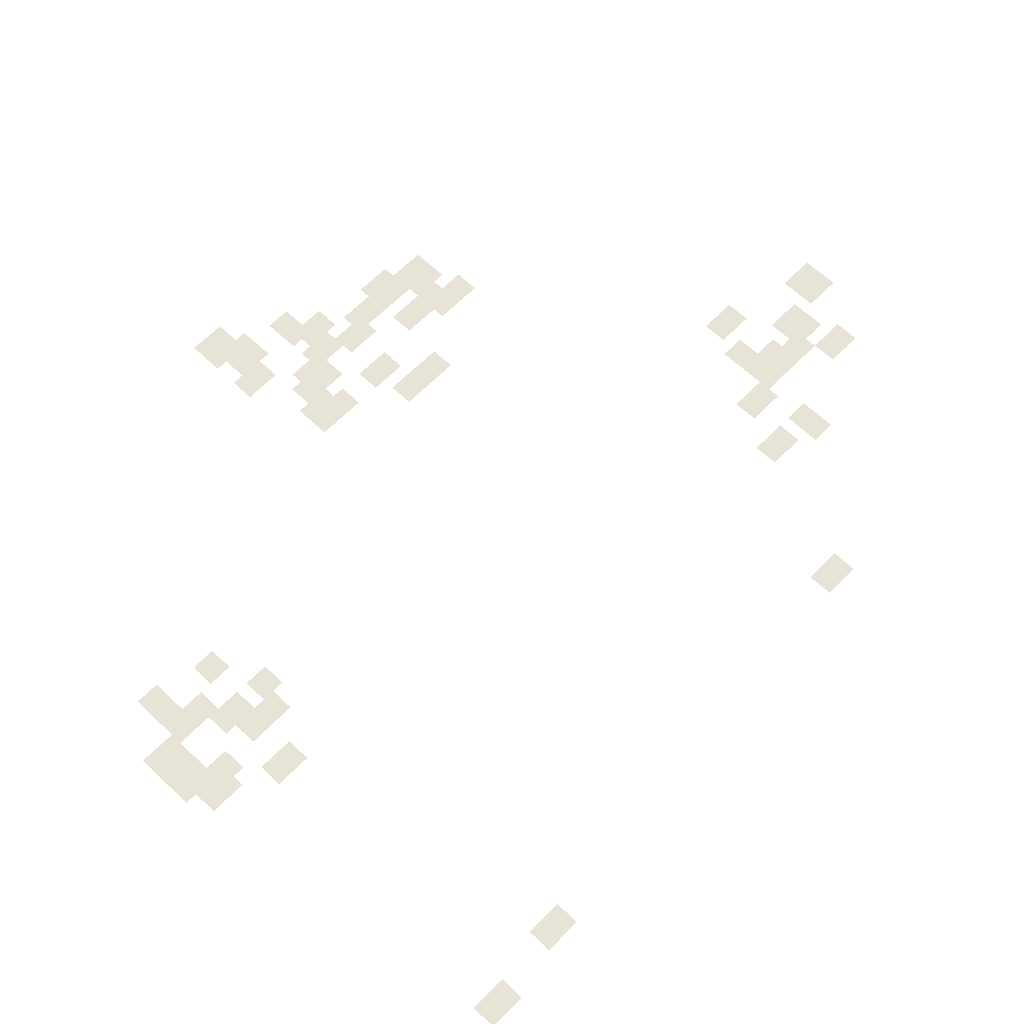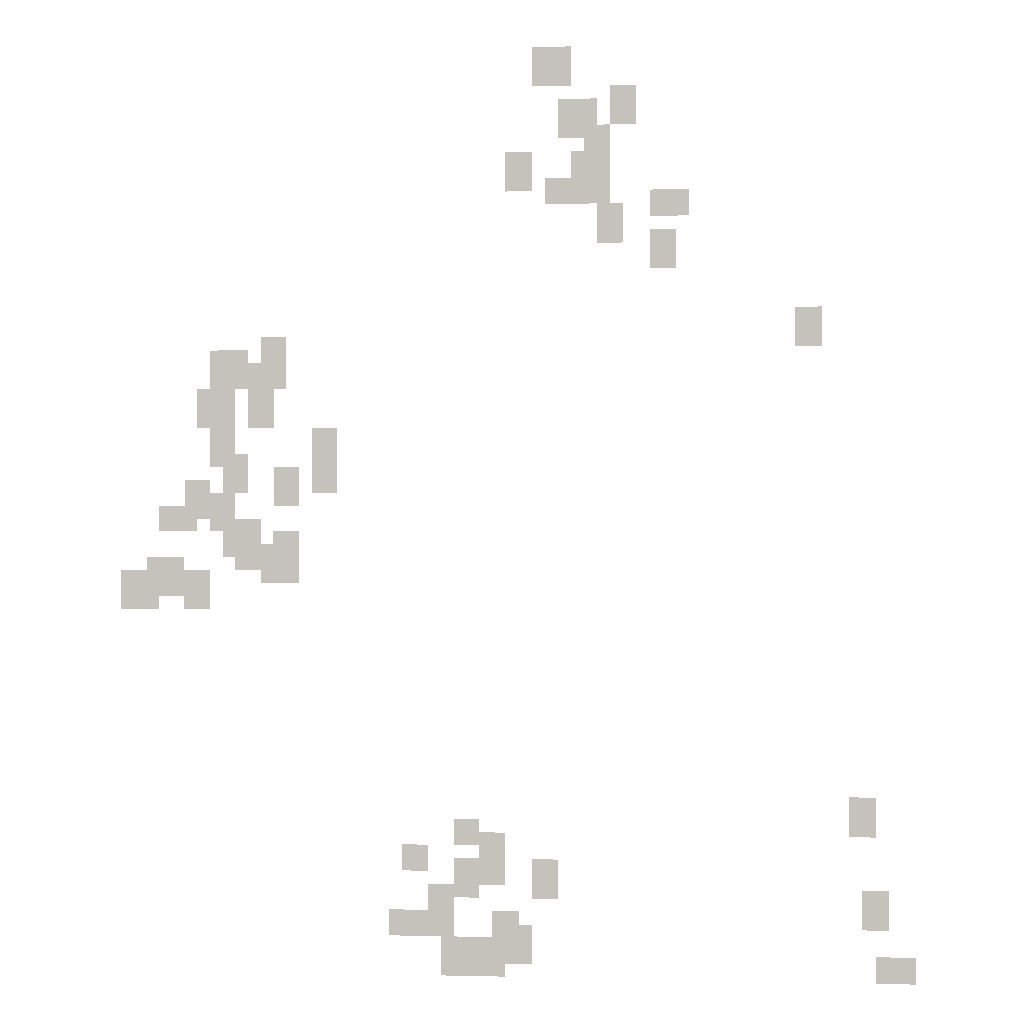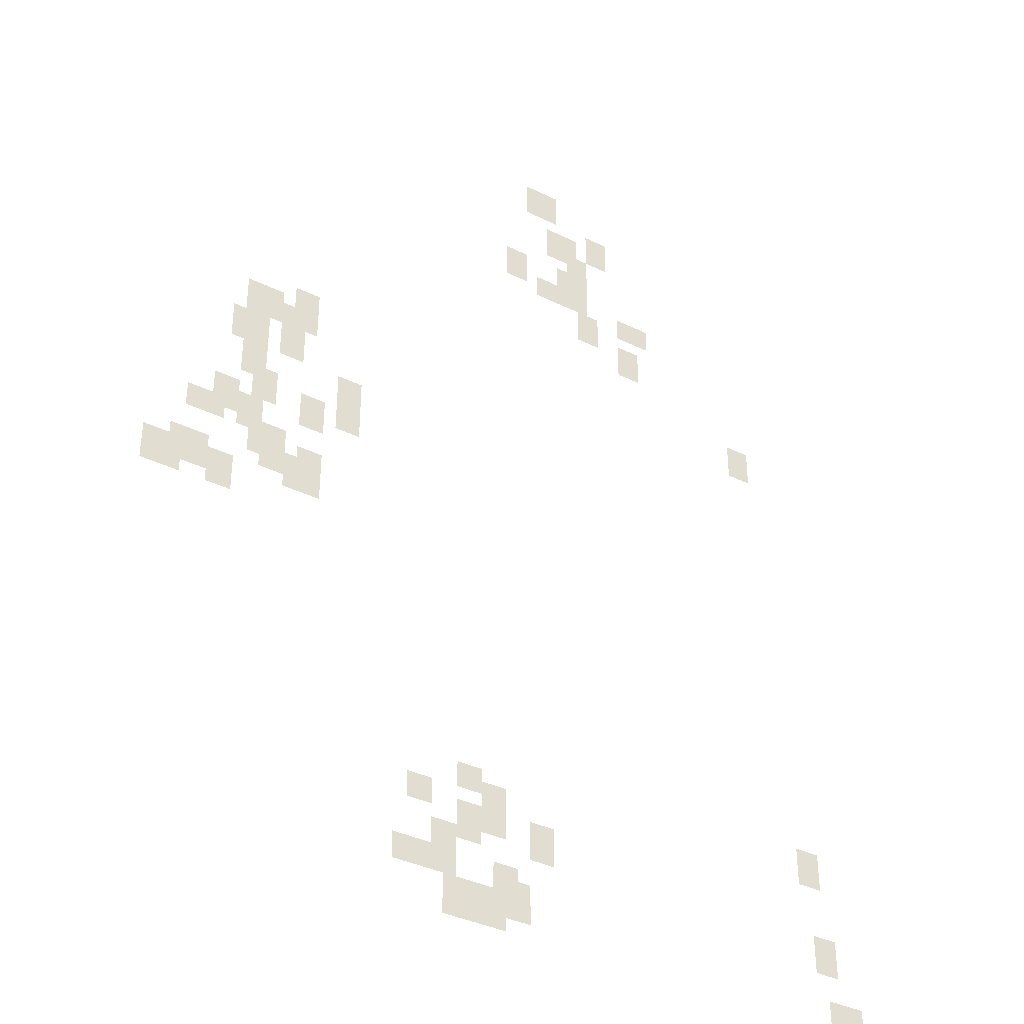
<metadata>
{"format":"obj","ext":"obj","renderer":"f3d","projection":"perspective","resolution":1024,"background":"white","views":[{"elev":62.6,"azim":-136.0,"up":"+Y"},{"elev":-0.1,"azim":-174.3,"up":"+Z"},{"elev":-36.9,"azim":147.4,"up":"+Z"}]}
</metadata>
<code>
g Grass_2_Cluster292
v -73.29 0 410.8
v -74.5 0 410.8
v -73.29 0 412
v -74.5 0 412
v -73.29 0 410.8
v -74.1 0 410.8
v -73.29 0 411.6
v -74.1 0 411.6
v -75.71 0 409.5
v -76.51 0 409.5
v -75.71 0 410.8
v -76.51 0 410.8
v -74.1 0 409.1
v -75.31 0 409.1
v -74.1 0 410.4
v -75.31 0 410.4
v -74.9 0 408.3
v -75.71 0 408.3
v -74.9 0 409.5
v -75.71 0 409.5
v -72.49 0 407.5
v -73.29 0 407.5
v -72.49 0 408.7
v -73.29 0 408.7
v -74.5 0 407.5
v -75.31 0 407.5
v -74.5 0 408.7
v -75.31 0 408.7
v -74.5 0 407.1
v -75.71 0 407.1
v -74.5 0 408.3
v -75.71 0 408.3
v -73.69 0 407.1
v -74.9 0 407.1
v -73.69 0 407.9
v -74.9 0 407.9
v -76.92 0 406.7
v -78.12 0 406.7
v -76.92 0 407.5
v -78.12 0 407.5
v -75.31 0 405.9
v -76.11 0 405.9
v -75.31 0 407.1
v -76.11 0 407.1
v -76.92 0 405.1
v -77.72 0 405.1
v -76.92 0 406.3
v -77.72 0 406.3
v -81.35 0 402.7
v -82.15 0 402.7
v -81.35 0 403.9
v -82.15 0 403.9
v -64.83 0 402.3
v -65.64 0 402.3
v -64.83 0 403.1
v -65.64 0 403.1
v -63.22 0 401.5
v -64.43 0 401.5
v -63.22 0 402.7
v -64.43 0 402.7
v -64.43 0 401.5
v -65.64 0 401.5
v -64.43 0 402.3
v -65.64 0 402.3
v -62.82 0 400.3
v -64.03 0 400.3
v -62.82 0 401.5
v -64.03 0 401.5
v -64.43 0 400.3
v -65.24 0 400.3
v -64.43 0 401.5
v -65.24 0 401.5
v -63.22 0 399.1
v -64.03 0 399.1
v -63.22 0 400.3
v -64.03 0 400.3
v -66.45 0 399.1
v -67.25 0 399.1
v -66.45 0 400.3
v -67.25 0 400.3
v -63.63 0 398.3
v -64.43 0 398.3
v -63.63 0 399.5
v -64.43 0 399.5
v -66.45 0 398.3
v -67.25 0 398.3
v -66.45 0 399.1
v -67.25 0 399.1
v -65.24 0 397.9
v -66.04 0 397.9
v -65.24 0 399.1
v -66.04 0 399.1
v -62.42 0 397.5
v -63.22 0 397.5
v -62.42 0 398.7
v -63.22 0 398.7
v -63.22 0 397.1
v -64.03 0 397.1
v -63.22 0 398.3
v -64.03 0 398.3
v -61.61 0 397.1
v -62.82 0 397.1
v -61.61 0 397.9
v -62.82 0 397.9
v -63.63 0 396.3
v -64.83 0 396.3
v -63.63 0 397.5
v -64.83 0 397.5
v -64.03 0 395.9
v -64.83 0 395.9
v -64.03 0 397.1
v -64.83 0 397.1
v -65.24 0 395.9
v -66.04 0 395.9
v -65.24 0 397.1
v -66.04 0 397.1
v -64.83 0 395.5
v -66.04 0 395.5
v -64.83 0 396.7
v -66.04 0 396.7
v -61.21 0 395.1
v -62.42 0 395.1
v -61.21 0 396.3
v -62.42 0 396.3
v -62.42 0 394.6
v -63.22 0 394.6
v -62.42 0 395.9
v -63.22 0 395.9
v -60.41 0 394.6
v -61.61 0 394.6
v -60.41 0 395.9
v -61.61 0 395.9
v -82.96 0 387.8
v -83.76 0 387.8
v -82.96 0 389
v -83.76 0 389
v -70.88 0 387.4
v -71.68 0 387.4
v -70.88 0 388.2
v -71.68 0 388.2
v -71.68 0 387
v -72.49 0 387
v -71.68 0 387.8
v -72.49 0 387.8
v -69.26 0 386.6
v -70.07 0 386.6
v -69.26 0 387.4
v -70.07 0 387.4
v -71.68 0 386.2
v -72.49 0 386.2
v -71.68 0 387.4
v -72.49 0 387.4
v -70.88 0 385.8
v -71.68 0 385.8
v -70.88 0 387
v -71.68 0 387
v -73.29 0 385.8
v -74.1 0 385.8
v -73.29 0 387
v -74.1 0 387
v -70.07 0 385
v -70.88 0 385
v -70.07 0 386.2
v -70.88 0 386.2
v -83.36 0 385
v -84.16 0 385
v -83.36 0 386.2
v -84.16 0 386.2
v -70.07 0 384.6
v -70.88 0 384.6
v -70.07 0 385.4
v -70.88 0 385.4
v -68.86 0 384.6
v -70.07 0 384.6
v -68.86 0 385.4
v -70.07 0 385.4
v -72.08 0 384.2
v -72.89 0 384.2
v -72.08 0 385.4
v -72.89 0 385.4
v -72.49 0 383.8
v -73.29 0 383.8
v -72.49 0 385
v -73.29 0 385
v -71.28 0 383.4
v -72.49 0 383.4
v -71.28 0 384.6
v -72.49 0 384.6
v -70.47 0 383.4
v -71.28 0 383.4
v -70.47 0 384.6
v -71.28 0 384.6
v -83.76 0 383.4
v -84.97 0 383.4
v -83.76 0 384.2
v -84.97 0 384.2
g Grass_2_Cluster292_0
f 2 3 1
f 2 4 3
f 6 7 5
f 6 8 7
f 10 11 9
f 10 12 11
f 14 15 13
f 14 16 15
f 18 19 17
f 18 20 19
f 22 23 21
f 22 24 23
f 26 27 25
f 26 28 27
f 30 31 29
f 30 32 31
f 34 35 33
f 34 36 35
f 38 39 37
f 38 40 39
f 42 43 41
f 42 44 43
f 46 47 45
f 46 48 47
f 50 51 49
f 50 52 51
f 54 55 53
f 54 56 55
f 58 59 57
f 58 60 59
f 62 63 61
f 62 64 63
f 66 67 65
f 66 68 67
f 70 71 69
f 70 72 71
f 74 75 73
f 74 76 75
f 78 79 77
f 78 80 79
f 82 83 81
f 82 84 83
f 86 87 85
f 86 88 87
f 90 91 89
f 90 92 91
f 94 95 93
f 94 96 95
f 98 99 97
f 98 100 99
f 102 103 101
f 102 104 103
f 106 107 105
f 106 108 107
f 110 111 109
f 110 112 111
f 114 115 113
f 114 116 115
f 118 119 117
f 118 120 119
f 122 123 121
f 122 124 123
f 126 127 125
f 126 128 127
f 130 131 129
f 130 132 131
f 134 135 133
f 134 136 135
f 138 139 137
f 138 140 139
f 142 143 141
f 142 144 143
f 146 147 145
f 146 148 147
f 150 151 149
f 150 152 151
f 154 155 153
f 154 156 155
f 158 159 157
f 158 160 159
f 162 163 161
f 162 164 163
f 166 167 165
f 166 168 167
f 170 171 169
f 170 172 171
f 174 175 173
f 174 176 175
f 178 179 177
f 178 180 179
f 182 183 181
f 182 184 183
f 186 187 185
f 186 188 187
f 190 191 189
f 190 192 191
f 194 195 193
f 194 196 195

</code>
